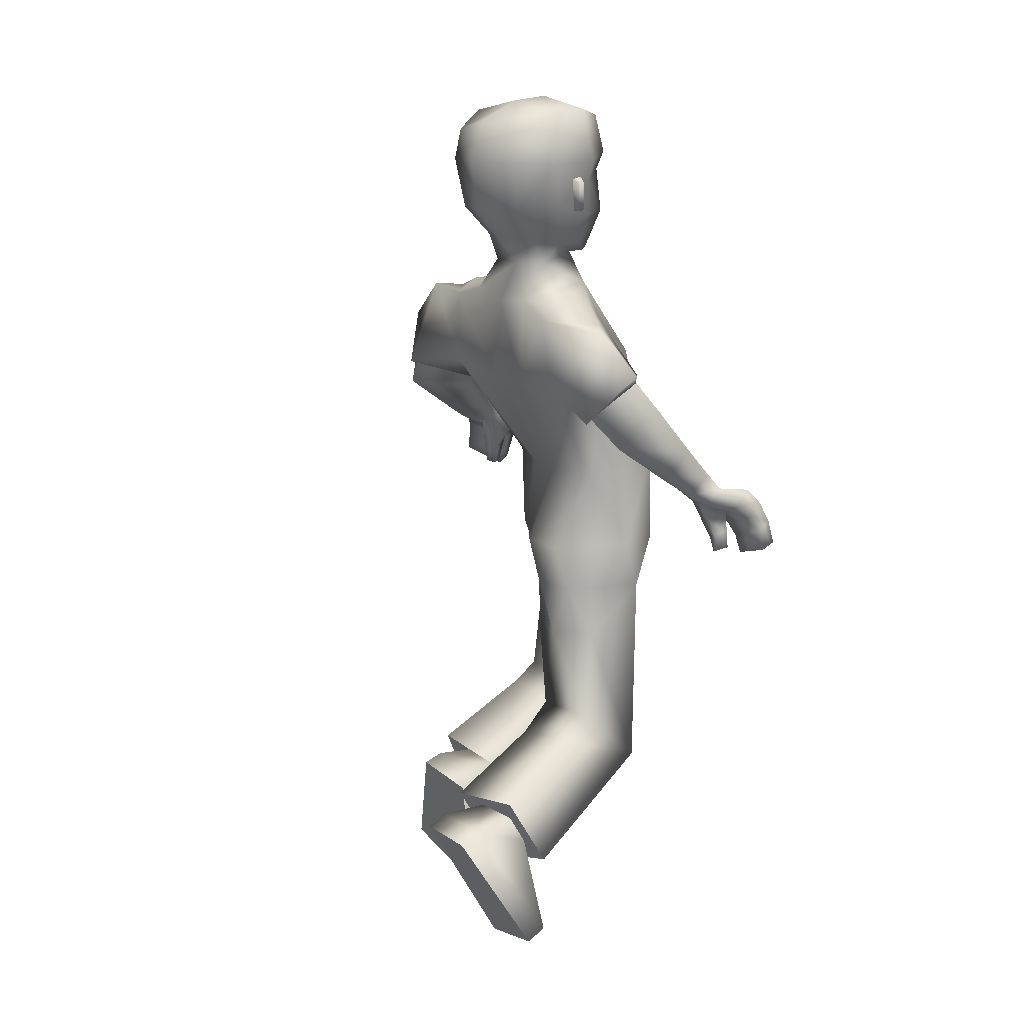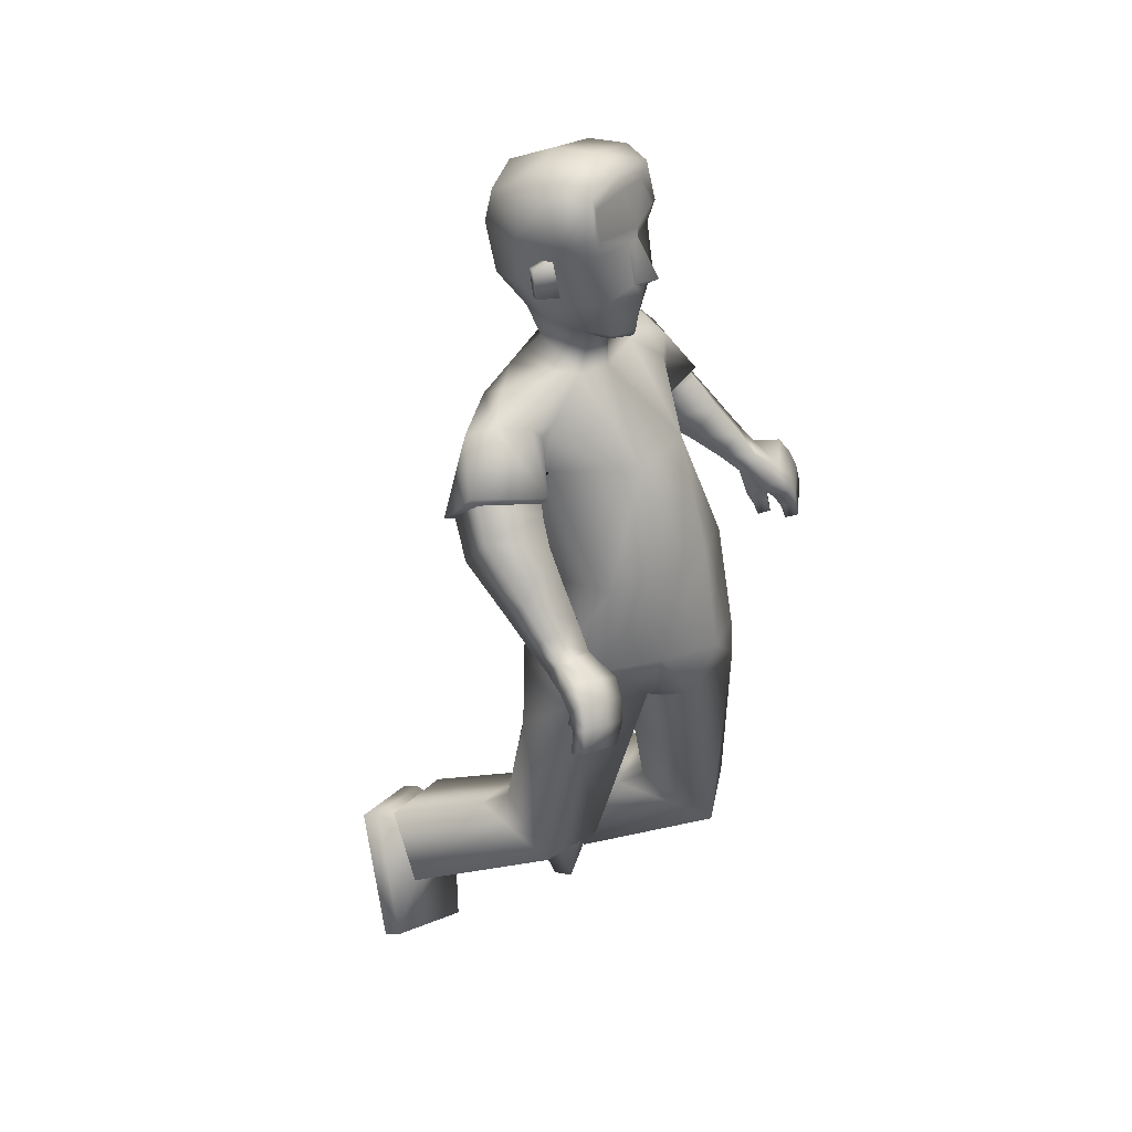
<metadata>
{"format":"obj","ext":"obj","renderer":"f3d","projection":"perspective","resolution":1024,"background":"white","views":[{"elev":15.8,"azim":-39.7,"up":"+Y"},{"elev":33.5,"azim":29.3,"up":"+Y"}]}
</metadata>
<code>
o Zombie
v -0.2064 1.262 0.1367
v -0.1305 0.6863 0.1375
v -0.09131 1.286 0.1487
v 0.002067 0.6859 0.2051
v 0.06993 0.9447 0.1683
v -0.05882 1.157 0.1627
v -0.06789 0.9137 0.1349
v -0.1982 1.117 0.1636
v 0.106 0.6757 0.08048
v -0.1938 1.294 0.06567
v -0.07661 0.6767 -0.01864
v -0.04284 1.316 0.07944
v 0.1298 0.9529 0.09458
v 0.08011 1.16 0.07644
v -0.07151 0.9112 0.02163
v -0.1739 1.113 0.02947
v -0.1433 0.7704 0.109
v -0.02154 0.7756 0.1976
v 0.06318 0.7757 0.1805
v -0.1266 0.7659 0.007407
v -0.2967 -0.01201 0.144
v -0.3381 0.03964 0.3056
v -0.4395 0.2513 0.2161
v -0.4239 0.2437 0.08912
v 0.004316 0.299 0.09082
v -0.02793 0.3187 0.2317
v -0.1874 0.3834 0.2111
v -0.1877 0.3594 0.06761
v -0.3036 0.1762 0.1356
v -0.3532 0.2584 0.2156
v -0.3265 0.2039 0.2292
v -0.34 0.2505 0.117
v -0.3122 0.1753 0.2756
v -0.3763 0.2742 0.08046
v -0.3011 0.125 0.1169
v -0.3769 0.3035 0.2443
v -0.3334 -0.03081 0.1406
v -0.3748 0.02084 0.3022
v -0.4762 0.2325 0.2127
v -0.4606 0.2249 0.08573
v 0.1651 0.801 0.4381
v 0.1867 0.7723 0.3533
v 0.1602 0.7608 0.3515
v 0.1391 0.7889 0.4347
v -0.08157 1.1 0.3429
v -0.147 1.02 0.3055
v -0.06378 0.9921 0.2223
v -0.000626 1.072 0.2622
v 0.1112 0.7831 0.3617
v 0.08374 0.8356 0.337
v 0.1194 0.7761 0.3445
v 0.09315 0.8247 0.3081
v -0.02072 1.624 0.0667
v -0.00746 1.375 0.03608
v -0.1612 1.413 0.05882
v -0.04764 1.375 0.0387
v 0.00289 1.46 0.07712
v -0.005796 1.576 0.07954
v -0.2148 1.47 0.07114
v -0.1337 1.361 0.05829
v -0.05627 1.526 0.106
v -0.1039 1.402 0.07407
v -0.05117 1.398 0.07402
v -0.06471 1.464 0.09246
v -0.01231 1.544 0.07998
v 0.006371 1.544 0.000816
v 0.02757 1.477 0.01226
v -0.1903 1.082 0.2692
v -0.03707 1.132 0.2264
v -0.1123 1.152 0.314
v -0.1088 1.06 0.1743
v -0.2084 1.076 0.2764
v -0.02521 1.143 0.2228
v -0.1222 1.167 0.3253
v -0.108 1.053 0.1656
v 0.1249 0.9117 0.3987
v 0.1264 0.843 0.307
v 0.09928 0.8821 0.4023
v 0.1533 0.8743 0.3013
v 0.04877 0.8814 0.3595
v 0.09965 0.9097 0.302
v 0.07092 0.8753 0.2967
v 0.07717 0.9158 0.3664
v 0.05985 0.8785 0.3288
v 0.09606 0.771 0.3361
v 0.1791 0.7824 0.3832
v 0.1529 0.7706 0.3806
v 0.1124 0.8584 0.3509
v 0.1428 0.8882 0.3378
v 0.0873 0.7784 0.3544
v 0.08855 0.9131 0.3344
v 0.1482 0.8824 0.4131
v 0.1612 0.8444 0.4265
v 0.1483 0.8237 0.3228
v 0.1584 0.7961 0.3375
v 0.1366 0.8279 0.4254
v 0.1232 0.8583 0.4148
v 0.1869 0.8149 0.3376
v 0.1749 0.8487 0.32
v 0.1383 0.8384 0.3618
v 0.1488 0.8079 0.3714
v 0.1652 0.8614 0.3542
v 0.1764 0.8244 0.3695
v 0.009793 0.9062 0.3477
v 0.0458 0.9504 0.3621
v 0.0728 0.9522 0.2903
v 0.03684 0.9082 0.2761
v -0.04647 0.9463 0.331
v 0.0344 1.012 0.2752
v -0.00107 1.004 0.3548
v -0.01203 0.9525 0.2503
v 0.09858 0.8002 0.3219
v -0.08079 1.245 0.1819
v -0.1686 1.25 0.2609
v 0.08812 0.8094 0.3449
v 0.1251 0.8074 0.3281
v 0.1112 0.8188 0.3576
v -0.000838 1.383 0.03596
v -0.1054 1.471 0.1309
v -0.09462 1.472 0.1363
v -0.1109 1.527 0.1348
v -0.1002 1.527 0.1401
v -0.05043 1.455 0.09746
v -0.07208 1.538 0.09753
v -0.1392 1.478 0.1094
v -0.1222 0.4077 0.05847
v -0.1332 0.4205 0.2014
v -0.0852 1.463 0.08208
v -0.1055 0.5919 0.1848
v -0.1159 0.5758 0.031
v -0.09257 1.536 0.08715
v -0.05482 1.564 0.1179
v -0.1473 1.563 0.1179
v -0.1473 1.66 0.1057
v -0.228 1.567 0.08357
v -0.005605 1.58 0.09285
v -0.07096 1.666 0.1054
v -0.2173 1.626 0.07601
v -0.02021 1.653 0.08382
v -0.1721 1.275 -0.1723
v 0.0647 0.6731 -0.1615
v -0.04115 1.295 -0.1738
v 0.1898 0.679 -0.1127
v 0.1469 0.9451 -0.1191
v -0.003336 1.164 -0.1715
v -0.006855 0.9157 -0.1586
v -0.1596 1.133 -0.1946
v -0.047 0.6746 -0.03999
v -0.02941 1.303 0.001009
v 0.132 0.6804 0.07819
v -0.186 1.281 -0.01559
v -0.1693 1.114 -0.01645
v -0.0598 0.9113 -0.02177
v 0.08691 1.161 0.01087
v 0.1455 0.9536 0.03127
v 0.1736 0.6774 0.04229
v -0.1767 1.297 -0.09669
v -0.02465 0.6717 -0.04158
v -0.02591 1.319 -0.07776
v 0.1608 0.9533 -0.02979
v 0.09372 1.162 -0.05471
v -0.04816 0.9114 -0.06502
v -0.1645 1.115 -0.06252
v 0.0724 0.7591 -0.1827
v 0.1927 0.7647 -0.09461
v -0.0692 0.7631 -0.06233
v 0.1399 0.7725 0.09261
v 0.2024 0.7686 -0.0072
v -0.01968 0.7601 -0.1352
v -0.1629 -0.04336 -0.1069
v -0.1817 0.02941 -0.2645
v -0.2437 0.2492 -0.1599
v -0.2387 0.2277 -0.03366
v 0.1871 0.2989 -0.05943
v 0.1423 0.3151 -0.1972
v -0.01933 0.3673 -0.1635
v -0.006475 0.3427 -0.02068
v -0.1318 0.1407 -0.08045
v -0.1579 0.238 -0.1544
v -0.142 0.1804 -0.1719
v -0.1535 0.2192 -0.05656
v -0.134 0.1512 -0.22
v -0.1891 0.2445 -0.01934
v -0.1067 0.1012 -0.06309
v -0.2048 0.2744 -0.1824
v -0.2028 -0.05427 -0.1072
v -0.2215 0.0185 -0.2648
v -0.2835 0.2383 -0.1602
v -0.2786 0.2168 -0.03395
v 0.1413 0.8439 -0.5144
v 0.177 0.8139 -0.435
v 0.1512 0.8023 -0.429
v 0.1162 0.8317 -0.5068
v -0.1059 1.134 -0.4051
v -0.1616 1.055 -0.3538
v -0.06369 1.044 -0.2719
v -0.01435 1.127 -0.3229
v 0.1182 0.8291 -0.4207
v 0.07655 0.881 -0.3971
v 0.1285 0.8254 -0.4035
v 0.09049 0.8717 -0.3694
v -0.01968 1.622 -0.09328
v -0.01192 1.634 -0.0134
v 0.01442 1.367 -0.009194
v -0.1979 1.411 -0.003337
v -0.006867 1.374 -0.05498
v -0.1699 1.411 -0.07168
v -0.0685 1.372 -0.07493
v 0.06109 1.486 -0.01069
v 0.01805 1.573 -0.01228
v 0.004032 1.457 -0.09841
v -0.004599 1.573 -0.1045
v -0.2476 1.472 -0.01248
v -0.2138 1.468 -0.09558
v -0.1574 1.358 -0.001306
v -0.1535 1.359 -0.06464
v -0.04371 1.376 -0.02006
v -0.05473 1.522 -0.1301
v -0.1065 1.399 -0.09481
v -0.05008 1.395 -0.09415
v 0.01922 1.379 -0.009347
v -0.06336 1.461 -0.1148
v -0.01111 1.541 -0.104
v 0.0183 1.553 -0.01198
v 0.006536 1.543 -0.02465
v 0.02787 1.477 -0.0338
v 0.03155 1.468 -0.01061
v -0.1851 1.116 -0.2994
v -0.02181 1.149 -0.3106
v -0.12 1.185 -0.3629
v -0.07873 1.077 -0.2426
v -0.2043 1.113 -0.301
v -0.005947 1.158 -0.3112
v -0.1293 1.203 -0.3728
v -0.07108 1.069 -0.2352
v 0.111 0.9521 -0.4691
v 0.1242 0.8878 -0.3753
v 0.08168 0.9258 -0.4657
v 0.1545 0.9142 -0.3776
v 0.04671 0.9272 -0.4129
v 0.1033 0.9634 -0.3693
v 0.07721 0.9299 -0.355
v 0.07202 0.9605 -0.4286
v 0.06166 0.9289 -0.3845
v 0.1071 0.8168 -0.3932
v 0.1644 0.8245 -0.463
v 0.139 0.8126 -0.4561
v 0.1038 0.9022 -0.4167
v 0.1383 0.9283 -0.4119
v 0.09612 0.8207 -0.4114
v 0.08763 0.9625 -0.3991
v 0.1278 0.9207 -0.4864
v 0.1376 0.8839 -0.5016
v 0.1401 0.8637 -0.3955
v 0.1485 0.8354 -0.4131
v 0.112 0.868 -0.4956
v 0.1004 0.8989 -0.482
v 0.1772 0.8526 -0.4185
v 0.1691 0.886 -0.3991
v 0.1237 0.8786 -0.4322
v 0.1336 0.8477 -0.4447
v 0.154 0.8989 -0.4312
v 0.162 0.8632 -0.4482
v 0.008288 0.9465 -0.399
v 0.03621 0.9912 -0.4253
v 0.07236 1.008 -0.3595
v 0.04431 0.9629 -0.3336
v -0.0499 0.9833 -0.3825
v 0.02833 1.062 -0.3432
v -0.01387 1.042 -0.4177
v -0.007759 1.003 -0.3075
v 0.1001 0.8457 -0.3823
v -0.0276 1.266 -0.2212
v -0.1429 1.28 -0.2874
v 0.08706 0.8517 -0.4047
v 0.1272 0.8567 -0.3909
v 0.11 0.8634 -0.4198
v -0.000247 1.381 -0.05499
v -0.1035 1.467 -0.154
v -0.09269 1.468 -0.1592
v -0.109 1.522 -0.1595
v -0.09818 1.523 -0.1647
v -0.04902 1.452 -0.1193
v -0.07065 1.534 -0.1221
v -0.1376 1.475 -0.1331
v 0.05201 0.3915 -0.01643
v 0.02854 0.4034 -0.158
v -0.08399 1.46 -0.1046
v 0.03639 0.5768 -0.1413
v 0.03212 0.5606 0.002894
v -0.09127 1.533 -0.112
v -0.05312 1.56 -0.1431
v -0.1456 1.559 -0.1443
v -0.1458 1.656 -0.1349
v -0.1484 1.681 -0.015
v -0.2267 1.564 -0.1111
v -0.2625 1.564 -0.01397
v -0.004234 1.577 -0.1179
v -0.0694 1.663 -0.1339
v -0.2162 1.624 -0.1052
v -0.2357 1.643 -0.01499
v -0.07203 1.687 -0.0146
v -0.01269 1.666 -0.0139
v -0.01894 1.65 -0.1112
v -0.02826 1.116 0.2383
v -0.1006 1.046 0.1856
v -0.02524 1.14 -0.3232
v -0.08124 1.067 -0.2562
v 0.03097 1.464 -0.01055
v 0.02666 1.476 -0.03708
v 0.02645 1.477 0.0152
v -0.1569 1.29 0.1527
v -0.05977 1.243 0.1517
v -0.1293 1.255 0.2235
v -0.07165 1.223 0.1632
v -0.1176 1.303 -0.1797
v -0.00488 1.25 -0.1687
v -0.09385 1.277 -0.2569
v -0.007478 1.235 -0.1924
v -0.1123 1.152 0.314
v -0.1903 1.082 0.2692
v -0.1088 1.06 0.1743
v -0.03707 1.132 0.2264
v -0.12 1.185 -0.3629
v -0.1851 1.116 -0.2994
v -0.07873 1.077 -0.2426
v -0.02181 1.149 -0.3106
v -0.3265 0.2039 0.2292
v -0.3532 0.2584 0.2156
v -0.34 0.2505 0.117
v -0.3036 0.1762 0.1356
v -0.3011 0.125 0.1169
v -0.3122 0.1753 0.2756
v -0.3769 0.3035 0.2443
v -0.3763 0.2742 0.08046
v -0.142 0.1804 -0.1719
v -0.1579 0.238 -0.1544
v -0.1535 0.2192 -0.05656
v -0.1318 0.1407 -0.08045
v -0.1067 0.1012 -0.06309
v -0.134 0.1512 -0.22
v -0.2048 0.2744 -0.1824
v -0.1891 0.2445 -0.01934
v -0.3334 -0.03081 0.1406
v -0.3748 0.02084 0.3022
v -0.4762 0.2325 0.2127
v -0.4606 0.2249 0.08573
v -0.2028 -0.05427 -0.1072
v -0.2215 0.0185 -0.2648
v -0.2835 0.2383 -0.1602
v -0.2786 0.2168 -0.03395
v 0.01819 1.406 -0.009758
v 0.02482 1.452 -0.01041
v 0.001958 1.44 0.06683
v 0.002962 1.438 -0.08755
v 0.029 1.45 -0.01035
v 0.02573 1.426 -0.01001
v -0.002469 1.436 -0.08755
v -0.003473 1.438 0.06683
v -0.001317 1.44 -0.0104
v -0.1313 0.6816 0.04629
v -0.002598 0.6709 -0.1123
v -0.1426 0.5868 0.1036
v 0.00751 0.567 -0.06263
f 146 144 165
f 15 7 8
f 20 17 7
f 331 328 22
f 16 8 1
f 14 13 155
f 13 19 167
f 14 154 149
f 7 5 6
f 12 312 3
f 313 14 12
f 5 18 19
f 5 13 14
f 151 152 16
f 148 150 9
f 166 20 15
f 152 153 15
f 166 148 11
f 4 9 19
f 9 150 167
f 11 361 20
f 2 4 18
f 24 21 37
f 330 24 23
f 331 21 24
f 328 329 23
f 2 129 4
f 130 9 25
f 11 130 363
f 4 26 25
f 33 334 30
f 332 29 32
f 34 32 30
f 332 33 31
f 26 333 35
f 27 28 335
f 28 25 35
f 27 36 333
f 346 347 344
f 23 39 38
f 23 24 40
f 21 22 38
f 86 87 43
f 95 98 42
f 103 86 42
f 101 87 44
f 308 231 325
f 306 46 321
f 323 305 306
f 321 46 45
f 104 107 82
f 105 83 81
f 107 106 81
f 104 80 83
f 210 203 53
f 61 132 133
f 60 62 55
f 215 60 55
f 217 204 54
f 149 217 56
f 10 60 215
f 12 56 60
f 55 62 125
f 205 55 59
f 204 221 118
f 67 209 224
f 57 65 61
f 131 128 119
f 54 118 63
f 62 63 123
f 56 54 63
f 56 63 62
f 53 139 136
f 224 210 66
f 65 136 132
f 66 311 67
f 66 210 58
f 227 209 67
f 74 72 68
f 73 69 322
f 73 74 70
f 72 75 322
f 6 75 72
f 314 74 73
f 315 73 75
f 114 8 72
f 80 84 88
f 81 91 89
f 82 52 50
f 84 50 88
f 81 79 77
f 78 76 83
f 78 97 92
f 83 76 89
f 112 85 90
f 95 43 87
f 103 93 41
f 44 87 86
f 49 90 85
f 77 52 82
f 116 117 49
f 115 90 49
f 112 116 51
f 89 76 92
f 102 92 93
f 77 94 100
f 94 95 101
f 96 44 41
f 97 96 93
f 88 100 97
f 100 101 96
f 89 102 99
f 102 103 98
f 77 79 99
f 94 99 98
f 108 104 105
f 111 109 106
f 110 105 106
f 108 111 107
f 47 111 108
f 48 45 110
f 47 48 109
f 46 108 110
f 8 114 1
f 313 315 6
f 3 312 314
f 52 77 116
f 50 115 117
f 77 88 117
f 52 112 115
f 62 60 56
f 118 221 357
f 354 123 63
f 119 120 122
f 131 121 122
f 128 64 120
f 124 122 120
f 123 61 125
f 364 287 286
f 129 127 26
f 130 11 9
f 287 364 289
f 127 27 26
f 25 28 126
f 53 203 303
f 295 134 137
f 138 134 295
f 133 132 137
f 132 136 139
f 59 135 297
f 59 125 133
f 133 134 138
f 297 135 138
f 302 137 139
f 58 136 65
f 162 163 147
f 169 162 146
f 171 336 339
f 163 157 140
f 155 160 161
f 167 168 160
f 161 159 149
f 146 147 145
f 316 157 159
f 159 317 142
f 168 165 144
f 144 145 161
f 163 152 151
f 148 158 156
f 166 153 162
f 162 153 152
f 158 148 166
f 143 165 168
f 156 168 167
f 158 169 362
f 141 164 165
f 186 170 173
f 338 337 172
f 339 338 173
f 172 337 336
f 141 143 289
f 174 156 290
f 158 364 290
f 143 156 174
f 179 342 182
f 340 183 181
f 183 342 179
f 180 182 340
f 175 174 184
f 343 177 176
f 184 174 177
f 176 175 341
f 348 351 350
f 172 171 187
f 189 173 172
f 187 171 170
f 192 247 246
f 191 258 255
f 263 258 191
f 261 256 193
f 307 194 324
f 327 231 308
f 325 324 194
f 242 267 264
f 265 266 241
f 241 266 267
f 264 265 243
f 210 212 202
f 218 285 293
f 216 207 219
f 207 216 215
f 217 208 206
f 149 159 208
f 157 151 215
f 159 157 216
f 285 219 207
f 214 207 205
f 204 206 278
f 224 209 226
f 211 283 218
f 279 288 291
f 206 220 278
f 283 220 219
f 208 220 206
f 208 219 220
f 202 212 298
f 224 225 210
f 223 218 292
f 225 226 310
f 212 210 225
f 227 226 209
f 228 232 234
f 233 235 326
f 230 234 233
f 326 235 232
f 235 145 147
f 233 318 273
f 235 319 145
f 232 147 274
f 248 244 240
f 249 251 241
f 242 244 199
f 244 248 199
f 237 239 241
f 238 240 243
f 252 257 238
f 243 251 249
f 272 275 250
f 255 261 247
f 190 253 263
f 193 190 246
f 198 200 245
f 237 242 201
f 198 277 276
f 275 277 198
f 200 276 272
f 252 236 249
f 253 252 262
f 237 248 260
f 254 260 261
f 190 193 256
f 253 256 257
f 248 238 257
f 260 257 256
f 249 239 259
f 262 259 258
f 259 239 237
f 258 259 254
f 268 270 265
f 266 269 271
f 270 269 266
f 267 271 268
f 196 195 268
f 270 194 197
f 269 197 196
f 195 194 270
f 147 140 274
f 317 145 319
f 318 316 142
f 276 237 201
f 199 248 277
f 277 248 237
f 201 199 275
f 219 208 216
f 357 221 278
f 220 355 278
f 282 280 279
f 291 284 282
f 280 222 288
f 284 222 280
f 283 285 218
f 127 126 28
f 289 143 175
f 290 156 158
f 287 176 177
f 287 175 176
f 174 286 177
f 303 203 202
f 299 294 295
f 300 301 295
f 299 292 293
f 304 298 292
f 214 213 297
f 293 285 214
f 293 296 300
f 300 296 297
f 304 299 302
f 212 223 298
f 306 305 48
f 305 45 48
f 306 47 46
f 308 196 197
f 307 197 194
f 308 195 196
f 310 211 223
f 309 310 226
f 309 227 67
f 311 66 65
f 305 323 320
f 72 8 6
f 1 114 314
f 313 3 113
f 140 316 318
f 273 142 317
f 354 311 57
f 356 310 309
f 357 356 354
f 355 356 357
f 358 353 360
f 352 360 359
f 360 352 358
f 360 353 359
f 364 362 141
f 363 129 2
f 169 164 362
f 164 141 362
f 361 2 17
f 17 20 361
f 364 286 290
f 130 126 363
f 126 127 363
f 129 363 127
f 363 361 11
f 364 158 362
f 7 17 18
f 146 165 164
f 15 8 16
f 20 7 15
f 331 22 21
f 16 1 10
f 14 155 154
f 13 167 155
f 14 149 12
f 7 6 8
f 312 10 1
f 10 312 12
f 14 313 6
f 313 12 3
f 5 19 13
f 5 14 6
f 151 16 10
f 148 9 11
f 166 15 153
f 152 15 16
f 166 11 20
f 4 19 18
f 9 167 19
f 2 18 17
f 24 37 40
f 330 23 329
f 331 24 330
f 328 23 22
f 130 25 126
f 4 25 9
f 33 30 31
f 332 32 34
f 34 30 334
f 332 31 29
f 26 35 25
f 27 335 36
f 28 35 335
f 27 333 26
f 346 344 345
f 23 38 22
f 23 40 39
f 21 38 37
f 86 43 42
f 95 42 43
f 103 42 98
f 101 44 96
f 308 325 195
f 306 321 71
f 323 306 71
f 321 45 320
f 104 82 80
f 105 81 106
f 107 81 82
f 104 83 105
f 210 53 58
f 61 133 125
f 215 55 205
f 217 54 56
f 149 56 12
f 10 215 151
f 12 60 10
f 55 125 59
f 205 59 213
f 204 118 54
f 67 224 66
f 57 61 123
f 131 119 121
f 62 123 125
f 53 136 58
f 65 132 61
f 66 58 65
f 74 68 70
f 73 322 75
f 73 70 69
f 72 322 68
f 74 314 114
f 314 73 113
f 73 315 113
f 315 75 6
f 114 72 74
f 80 88 78
f 81 89 79
f 82 50 84
f 81 77 82
f 78 83 80
f 78 92 76
f 83 89 91
f 112 90 115
f 95 87 101
f 103 41 86
f 44 86 41
f 49 85 51
f 116 49 51
f 115 49 117
f 112 51 85
f 89 92 102
f 102 93 103
f 77 100 88
f 94 101 100
f 96 41 93
f 97 93 92
f 88 97 78
f 100 96 97
f 89 99 79
f 102 98 99
f 77 99 94
f 94 98 95
f 108 105 110
f 111 106 107
f 110 106 109
f 108 107 104
f 47 108 46
f 48 110 109
f 47 109 111
f 46 110 45
f 3 314 113
f 52 116 112
f 50 117 88
f 77 117 116
f 52 115 50
f 118 357 354
f 123 354 57
f 354 63 118
f 119 122 121
f 131 122 124
f 128 120 119
f 124 120 64
f 129 26 4
f 53 303 139
f 295 137 302
f 138 295 301
f 133 137 134
f 132 139 137
f 59 297 213
f 59 133 135
f 133 138 135
f 297 138 301
f 302 139 303
f 162 147 146
f 169 146 164
f 171 339 170
f 163 140 147
f 155 161 154
f 167 160 155
f 161 149 154
f 146 145 144
f 157 316 140
f 316 159 142
f 317 161 145
f 161 317 159
f 168 144 160
f 144 161 160
f 163 151 157
f 148 156 150
f 166 162 169
f 162 152 163
f 158 166 169
f 143 168 156
f 156 167 150
f 141 165 143
f 186 173 189
f 338 172 173
f 339 173 170
f 172 336 171
f 174 290 286
f 143 174 175
f 179 182 180
f 340 181 178
f 183 179 181
f 180 340 178
f 175 184 341
f 343 176 185
f 184 177 343
f 176 341 185
f 348 350 349
f 172 187 188
f 189 172 188
f 187 170 186
f 192 246 191
f 191 255 192
f 263 191 246
f 261 193 247
f 307 324 327
f 327 308 307
f 325 194 195
f 242 264 240
f 265 241 243
f 241 267 242
f 264 243 240
f 210 202 203
f 218 293 292
f 207 215 205
f 217 206 204
f 149 208 217
f 157 215 216
f 159 216 208
f 285 207 214
f 214 205 213
f 204 278 221
f 224 226 225
f 211 218 223
f 279 291 281
f 283 219 285
f 202 298 304
f 223 292 298
f 212 225 223
f 228 234 230
f 233 326 229
f 230 233 229
f 326 232 228
f 235 147 232
f 318 234 274
f 234 318 233
f 319 233 273
f 233 319 235
f 232 274 234
f 248 240 238
f 249 241 239
f 242 199 201
f 237 241 242
f 238 243 236
f 252 238 236
f 243 249 236
f 272 250 245
f 255 247 192
f 190 263 246
f 193 246 247
f 198 245 250
f 198 276 200
f 275 198 250
f 200 272 245
f 252 249 262
f 253 262 263
f 237 260 254
f 254 261 255
f 190 256 253
f 253 257 252
f 248 257 260
f 260 256 261
f 249 259 262
f 262 258 263
f 259 237 254
f 258 254 255
f 268 265 264
f 266 271 267
f 270 266 265
f 267 268 264
f 196 268 271
f 270 197 269
f 269 196 271
f 195 270 268
f 318 142 273
f 276 201 272
f 199 277 275
f 277 237 276
f 201 275 272
f 357 278 355
f 355 283 211
f 283 355 220
f 282 279 281
f 291 282 281
f 280 288 279
f 284 280 282
f 127 28 27
f 289 175 287
f 287 177 286
f 303 202 304
f 299 295 302
f 300 295 294
f 299 293 294
f 304 292 299
f 214 297 296
f 293 214 296
f 293 300 294
f 300 297 301
f 304 302 303
f 306 48 47
f 308 197 307
f 310 223 225
f 309 226 227
f 309 67 311
f 311 65 57
f 305 320 45
f 1 314 312
f 313 113 315
f 140 318 274
f 273 317 319
f 309 311 356
f 356 311 354
f 211 310 355
f 355 310 356
f 364 141 289
f 363 2 361
f 7 18 5

</code>
